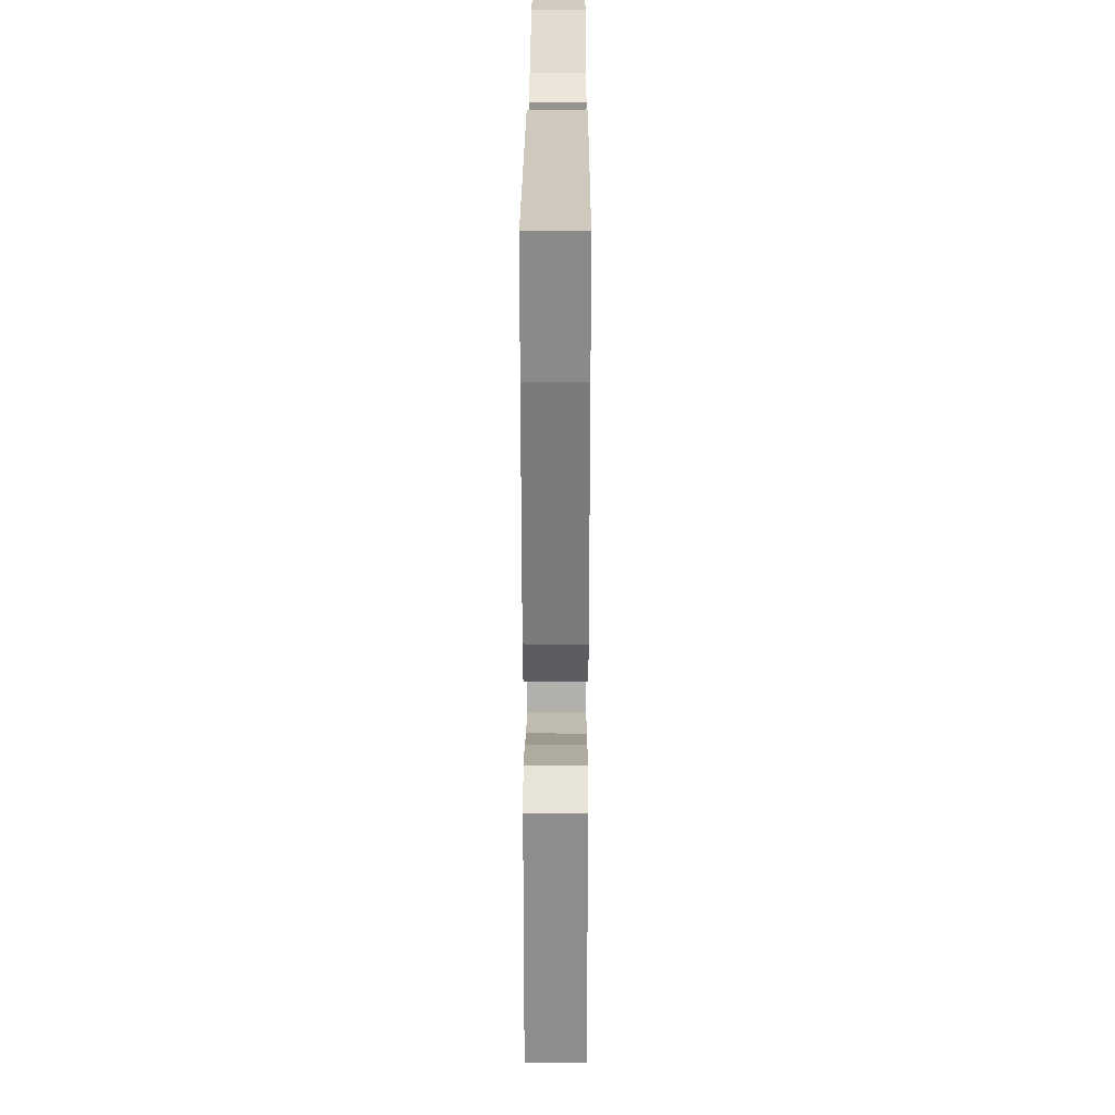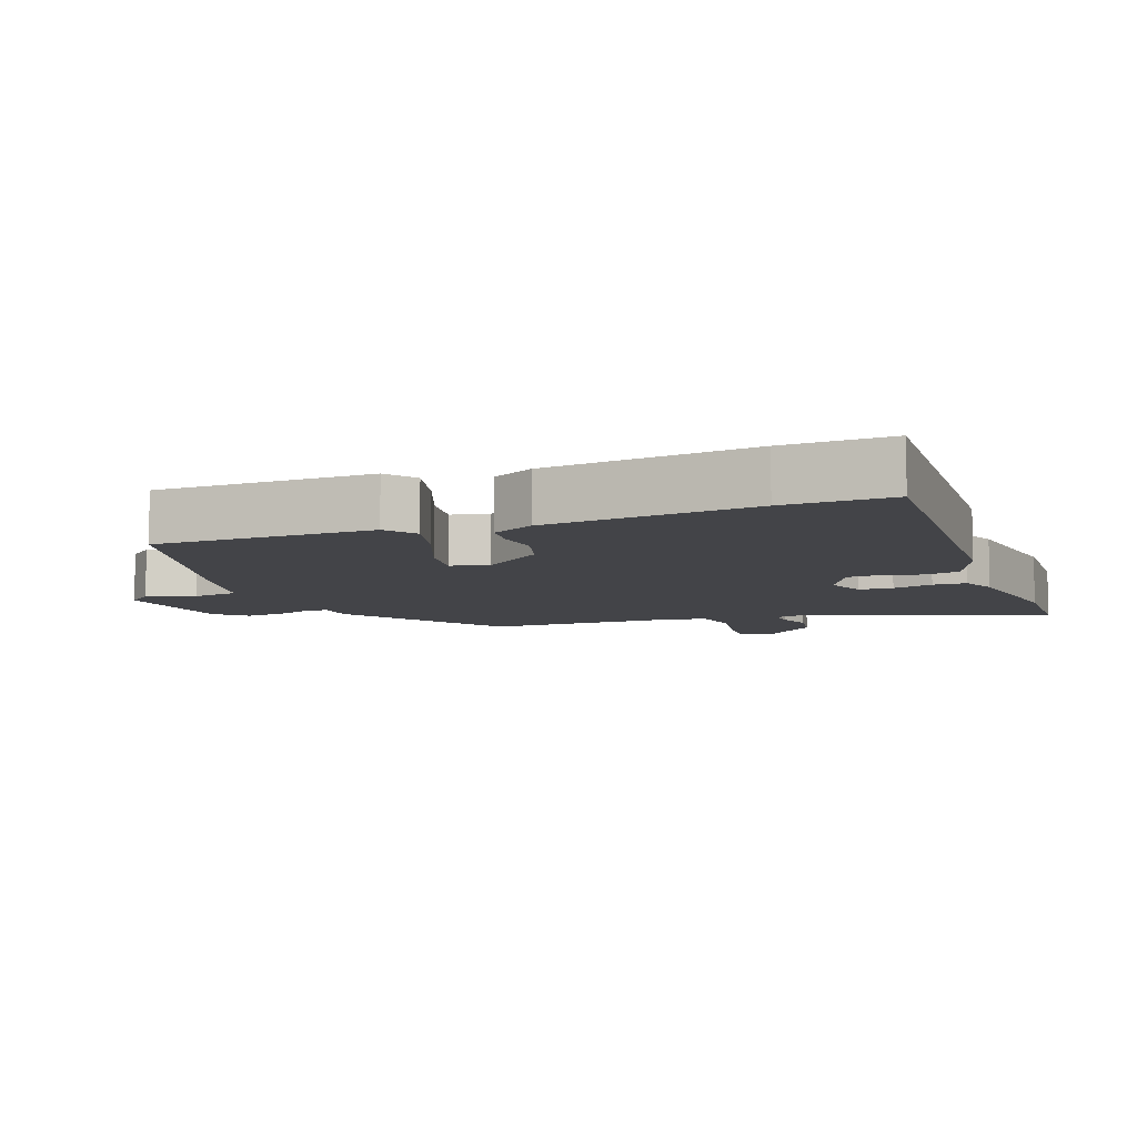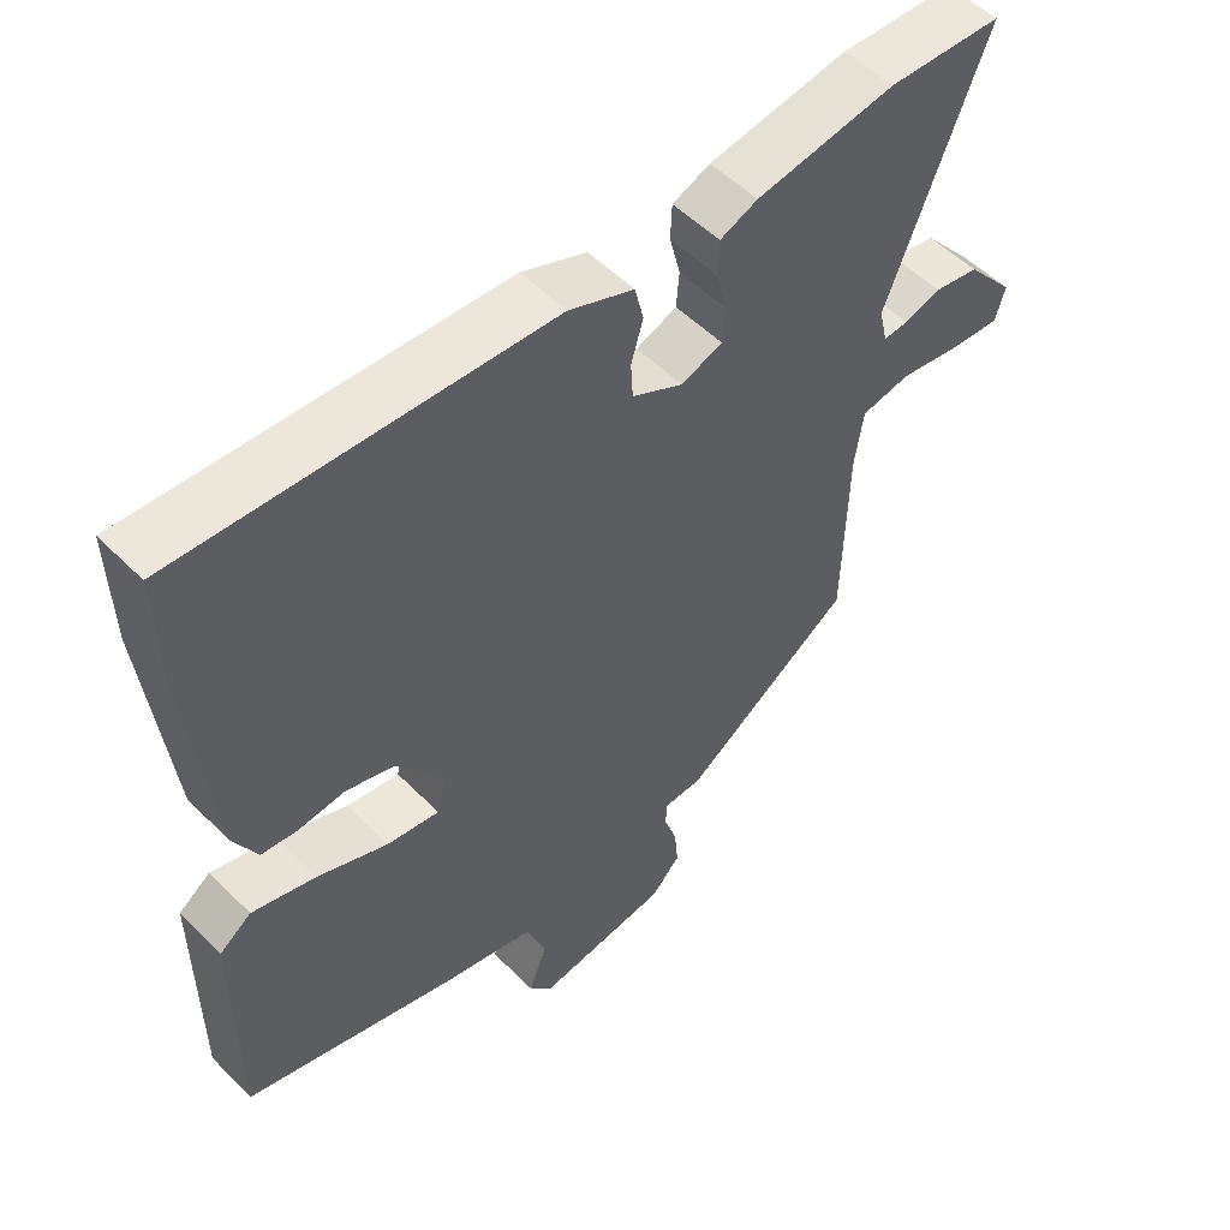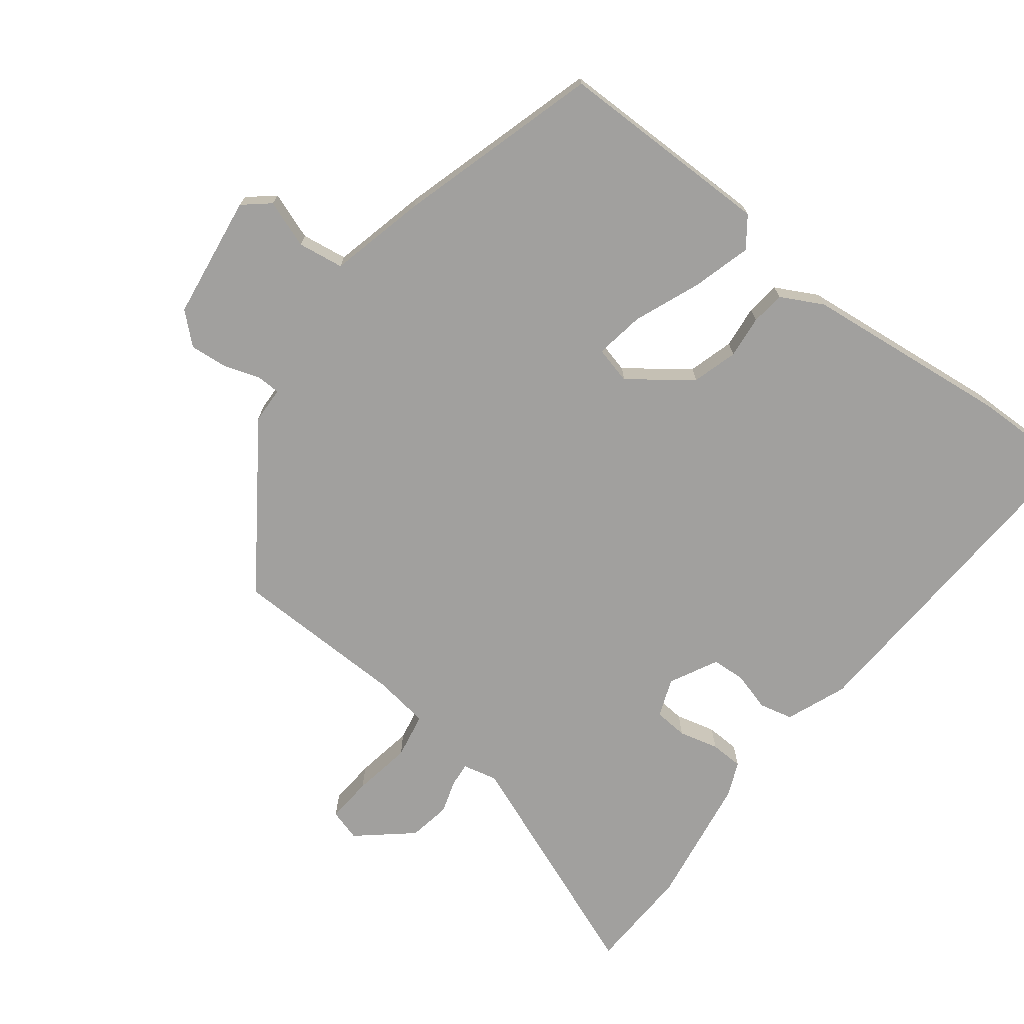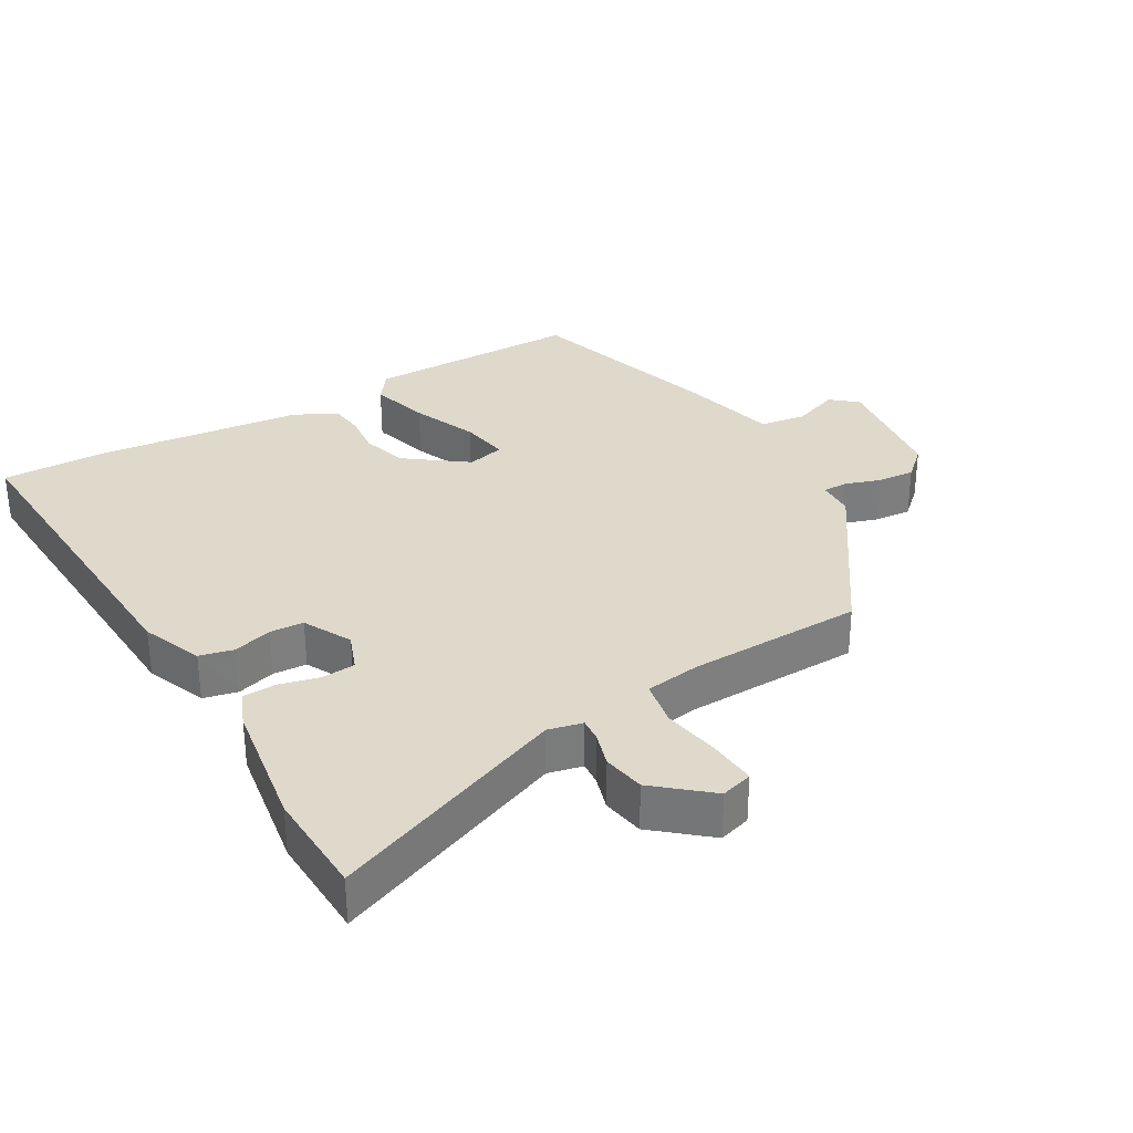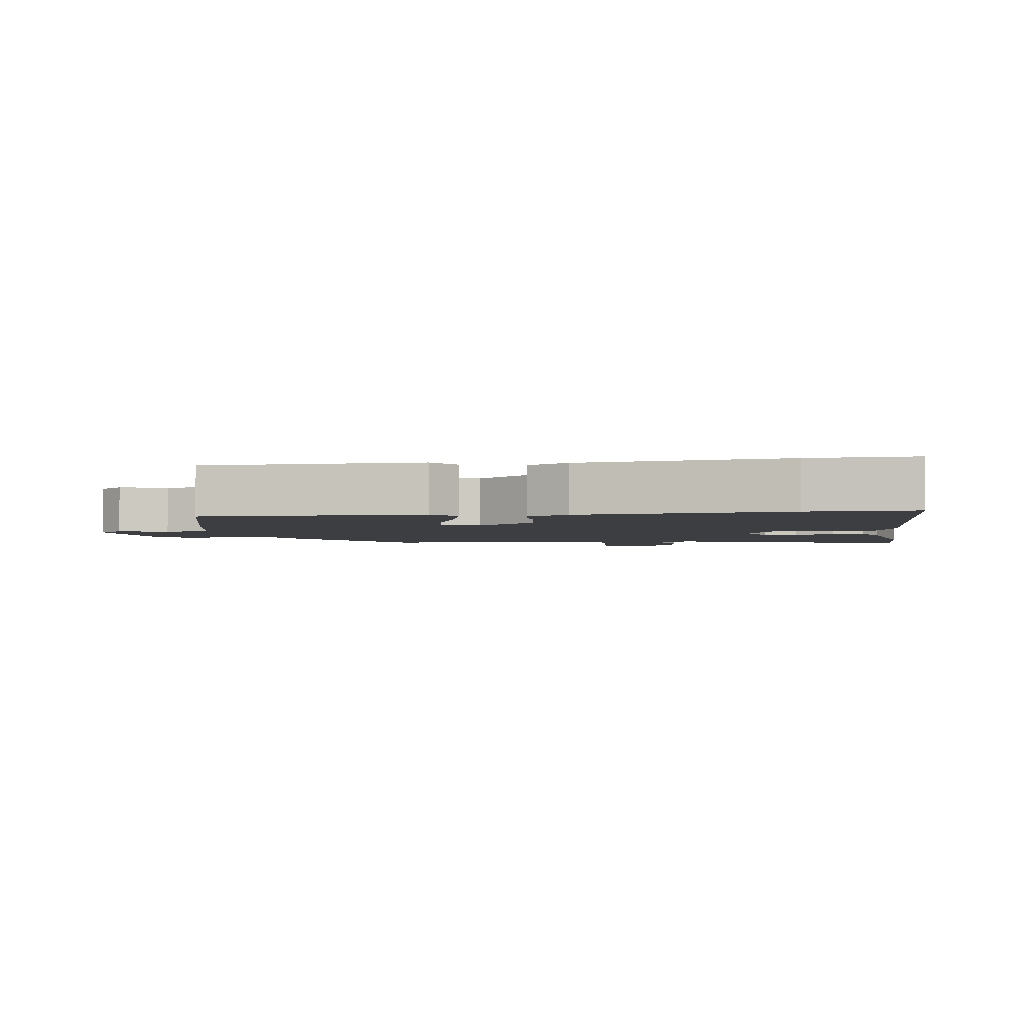
<metadata>
{"format":"obj","ext":"obj","renderer":"f3d","projection":"perspective","resolution":1024,"background":"white","views":[{"elev":25.4,"azim":-89.8,"up":"+Z"},{"elev":-8.3,"azim":-69.1,"up":"+Y"},{"elev":53.0,"azim":-43.2,"up":"+Z"},{"elev":-71.8,"azim":-127.5,"up":"+Y"},{"elev":31.7,"azim":59.6,"up":"+Y"},{"elev":-3.0,"azim":-80.7,"up":"+Y"}]}
</metadata>
<code>
v -0.501 0.07 -0.454
v -0.501 0.07 -0.129
v -0.456 0.07 -0.096
v -0.367 0.07 -0.121
v -0.268 0.07 -0.161
v -0.194 0.07 -0.173
v -0.18 0.07 -0.117
v -0.248 0.07 -0.026
v -0.316 0.07 -0.006
v -0.38 0.07 -0.013
v -0.431 0.07 -0.007
v -0.464 0.07 0.056
v -0.497 0.07 0.366
v -0.5 0.07 0.525
v 0.015 0.07 0.498
v 0.106 0.07 0.462
v 0.118 0.07 0.411
v 0.101 0.07 0.353
v 0.104 0.07 0.302
v 0.176 0.07 0.265
v 0.234 0.07 0.287
v 0.238 0.07 0.338
v 0.223 0.07 0.398
v 0.225 0.07 0.448
v 0.278 0.07 0.47
v 0.474 0.07 0.501
v 0.634 0.07 0.495
v 0.494 0.07 0.14
v 0.506 0.07 0.088
v 0.541 0.07 0.091
v 0.593 0.07 0.107
v 0.656 0.07 0.096
v 0.724 0.07 0.016
v 0.71 0.07 -0.032
v 0.64 0.07 -0.027
v 0.552 0.07 -0.012
v 0.483 0.07 -0.025
v 0.471 0.07 -0.108
v 0.465 0.07 -0.371
v 0.224 0.07 -0.537
v 0.169 0.07 -0.539
v 0.168 0.07 -0.575
v 0.186 0.07 -0.629
v 0.191 0.07 -0.686
v 0.15 0.07 -0.731
v -0.037 0.07 -0.757
v -0.07 0.07 -0.718
v -0.044 0.07 -0.647
v -0.054 0.07 -0.578
v -0.198 0.07 -0.543
v -0.501 0 -0.454
v -0.501 0 -0.129
v -0.456 0 -0.096
v -0.367 0 -0.121
v -0.268 0 -0.161
v -0.194 0 -0.173
v -0.18 0 -0.117
v -0.248 0 -0.026
v -0.316 0 -0.006
v -0.38 0 -0.013
v -0.431 0 -0.007
v -0.464 0 0.056
v -0.497 0 0.366
v -0.5 0 0.525
v 0.015 0 0.498
v 0.106 0 0.462
v 0.118 0 0.411
v 0.101 0 0.353
v 0.104 0 0.302
v 0.176 0 0.265
v 0.234 0 0.287
v 0.238 0 0.338
v 0.223 0 0.398
v 0.225 0 0.448
v 0.278 0 0.47
v 0.474 0 0.501
v 0.634 0 0.495
v 0.494 0 0.14
v 0.506 0 0.088
v 0.541 0 0.091
v 0.593 0 0.107
v 0.656 0 0.096
v 0.724 0 0.016
v 0.71 0 -0.032
v 0.64 0 -0.027
v 0.552 0 -0.012
v 0.483 0 -0.025
v 0.471 0 -0.108
v 0.465 0 -0.371
v 0.224 0 -0.537
v 0.169 0 -0.539
v 0.168 0 -0.575
v 0.186 0 -0.629
v 0.191 0 -0.686
v 0.15 0 -0.731
v -0.037 0 -0.757
v -0.07 0 -0.718
v -0.044 0 -0.647
v -0.054 0 -0.578
v -0.198 0 -0.543
f 3 4 5
f 2 3 5
f 1 2 5
f 50 1 5
f 49 50 5
f 46 47 48
f 45 46 48
f 44 45 48
f 43 44 48
f 42 43 48
f 41 42 48 49
f 38 39 40 41
f 37 38 41 49
f 34 35 36
f 33 34 36
f 32 33 36
f 31 32 36
f 30 31 36
f 29 30 36 37
f 28 29 37 49
f 26 27 28
f 25 26 28
f 24 25 28
f 23 24 28
f 22 23 28
f 21 22 28
f 20 21 28 49
f 16 17 18
f 15 16 18
f 14 15 18
f 13 14 18
f 12 13 18
f 11 12 18
f 10 11 18
f 9 10 18
f 8 9 18 19
f 7 8 19 20
f 49 5 6
f 6 7 20 49
f 55 54 53
f 55 53 52
f 55 52 51
f 55 51 100
f 55 100 99
f 98 97 96
f 98 96 95
f 98 95 94
f 98 94 93
f 98 93 92
f 99 98 92 91
f 91 90 89 88
f 99 91 88 87
f 86 85 84
f 86 84 83
f 86 83 82
f 86 82 81
f 86 81 80
f 87 86 80 79
f 99 87 79 78
f 78 77 76
f 78 76 75
f 78 75 74
f 78 74 73
f 78 73 72
f 78 72 71
f 99 78 71 70
f 68 67 66
f 68 66 65
f 68 65 64
f 68 64 63
f 68 63 62
f 68 62 61
f 68 61 60
f 68 60 59
f 69 68 59 58
f 70 69 58 57
f 56 55 99
f 99 70 57 56
f 1 51 52 2
f 2 52 53 3
f 3 53 54 4
f 4 54 55 5
f 5 55 56 6
f 6 56 57 7
f 7 57 58 8
f 8 58 59 9
f 9 59 60 10
f 10 60 61 11
f 11 61 62 12
f 12 62 63 13
f 13 63 64 14
f 14 64 65 15
f 15 65 66 16
f 16 66 67 17
f 17 67 68 18
f 18 68 69 19
f 19 69 70 20
f 20 70 71 21
f 21 71 72 22
f 22 72 73 23
f 23 73 74 24
f 24 74 75 25
f 25 75 76 26
f 26 76 77 27
f 27 77 78 28
f 28 78 79 29
f 29 79 80 30
f 30 80 81 31
f 31 81 82 32
f 32 82 83 33
f 33 83 84 34
f 34 84 85 35
f 35 85 86 36
f 36 86 87 37
f 37 87 88 38
f 38 88 89 39
f 39 89 90 40
f 40 90 91 41
f 41 91 92 42
f 42 92 93 43
f 43 93 94 44
f 44 94 95 45
f 45 95 96 46
f 46 96 97 47
f 47 97 98 48
f 48 98 99 49
f 49 99 100 50
f 50 100 51 1

</code>
